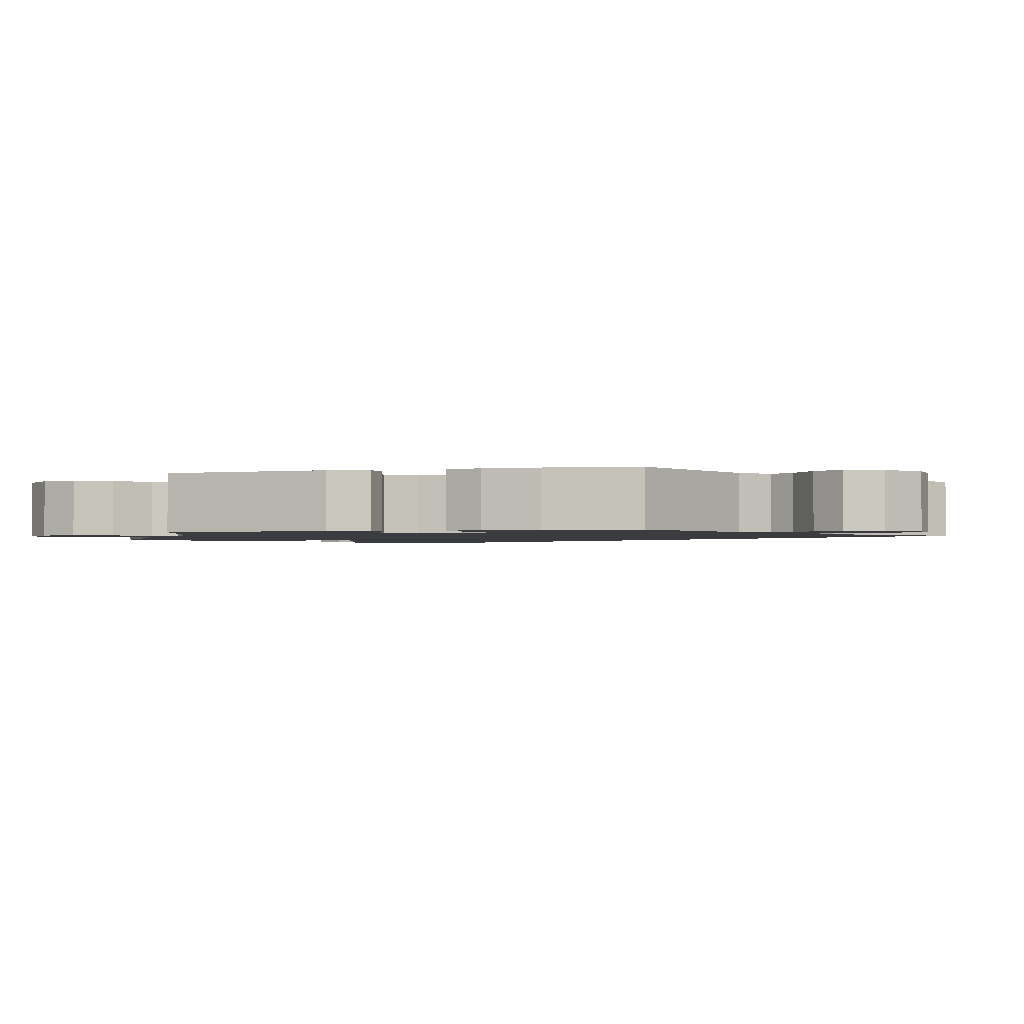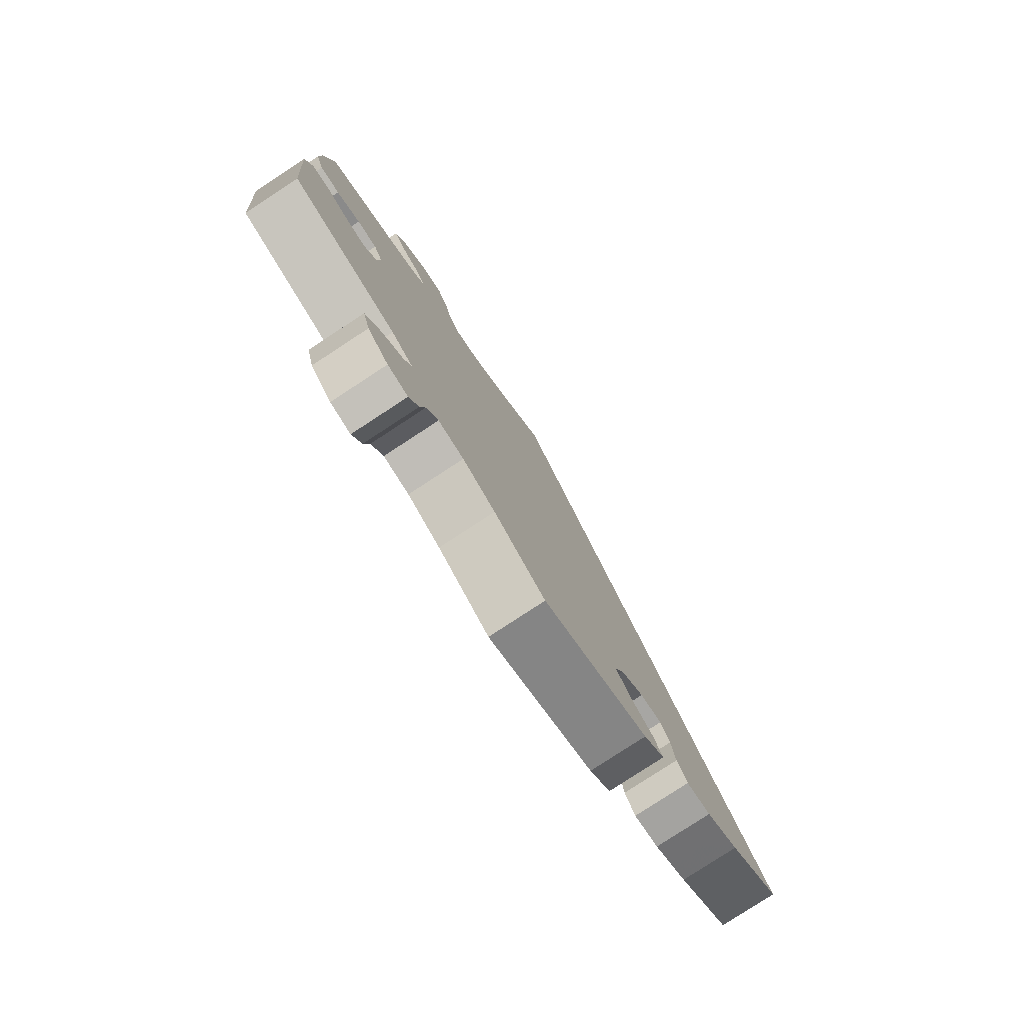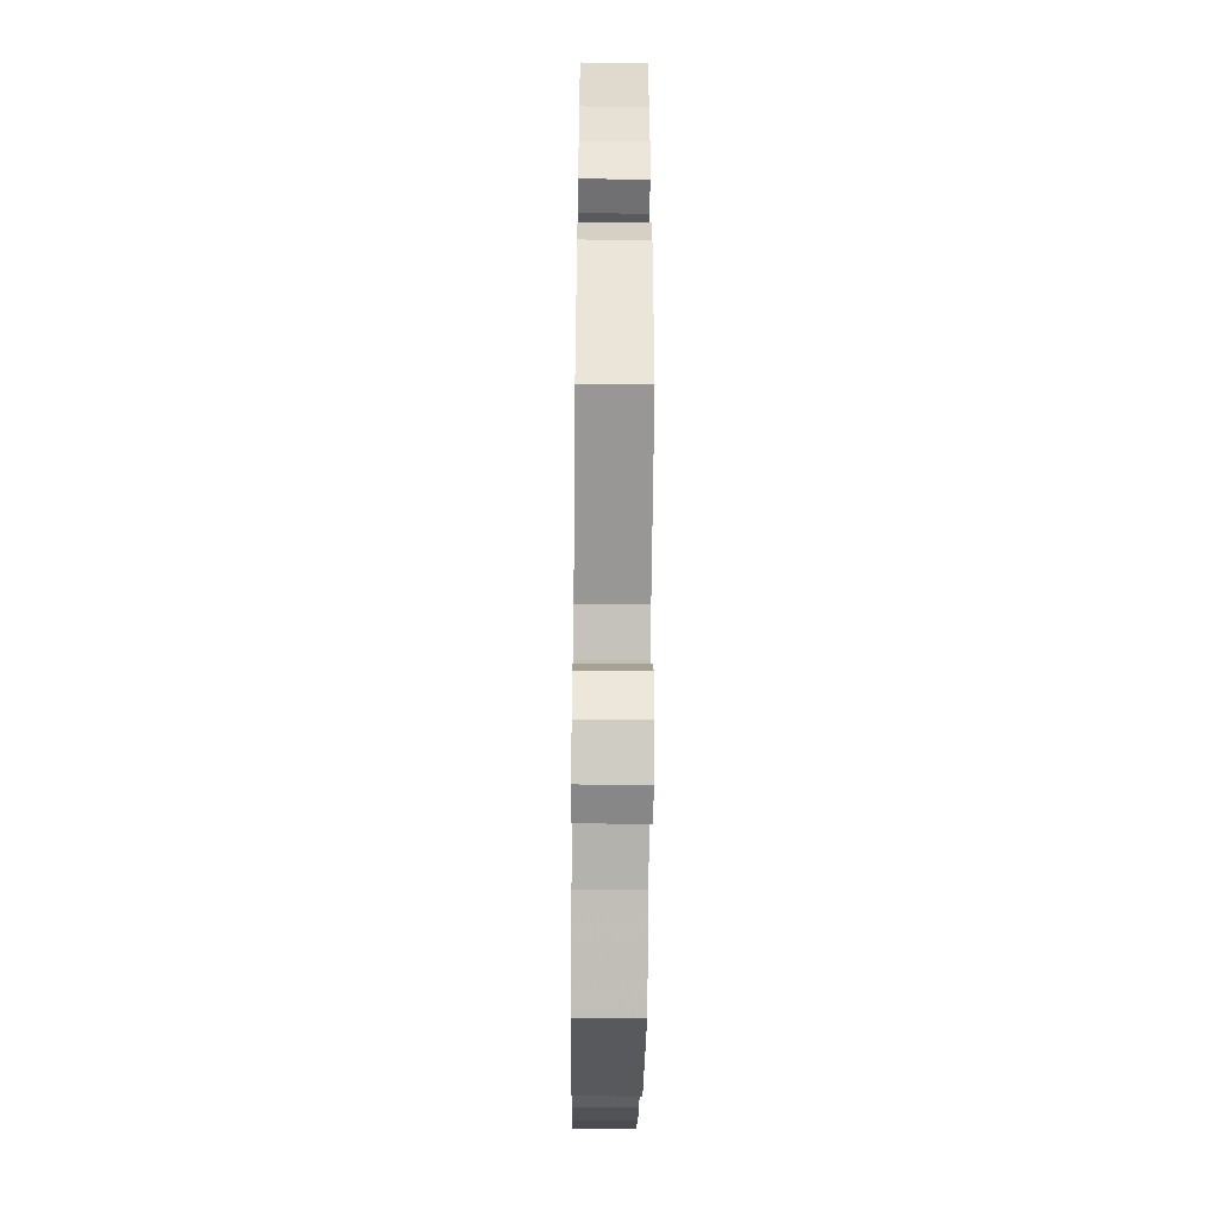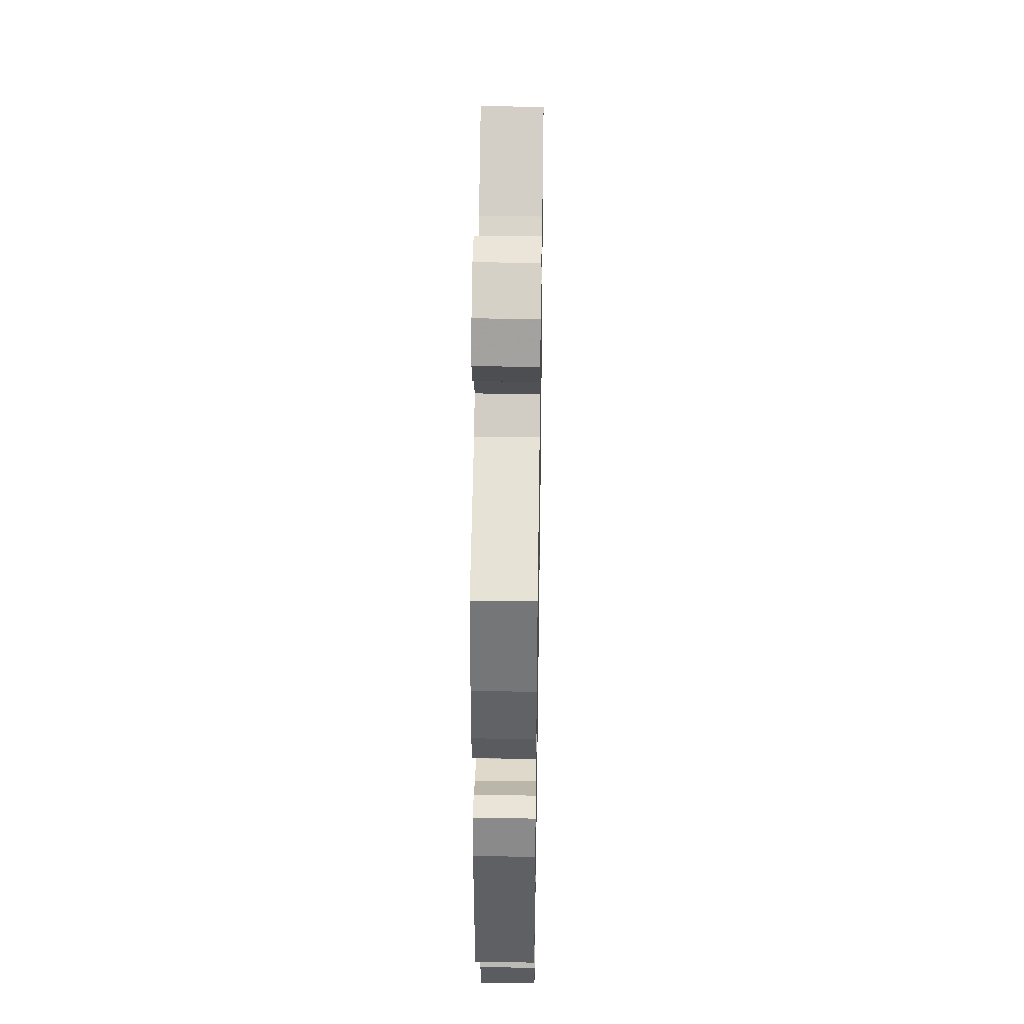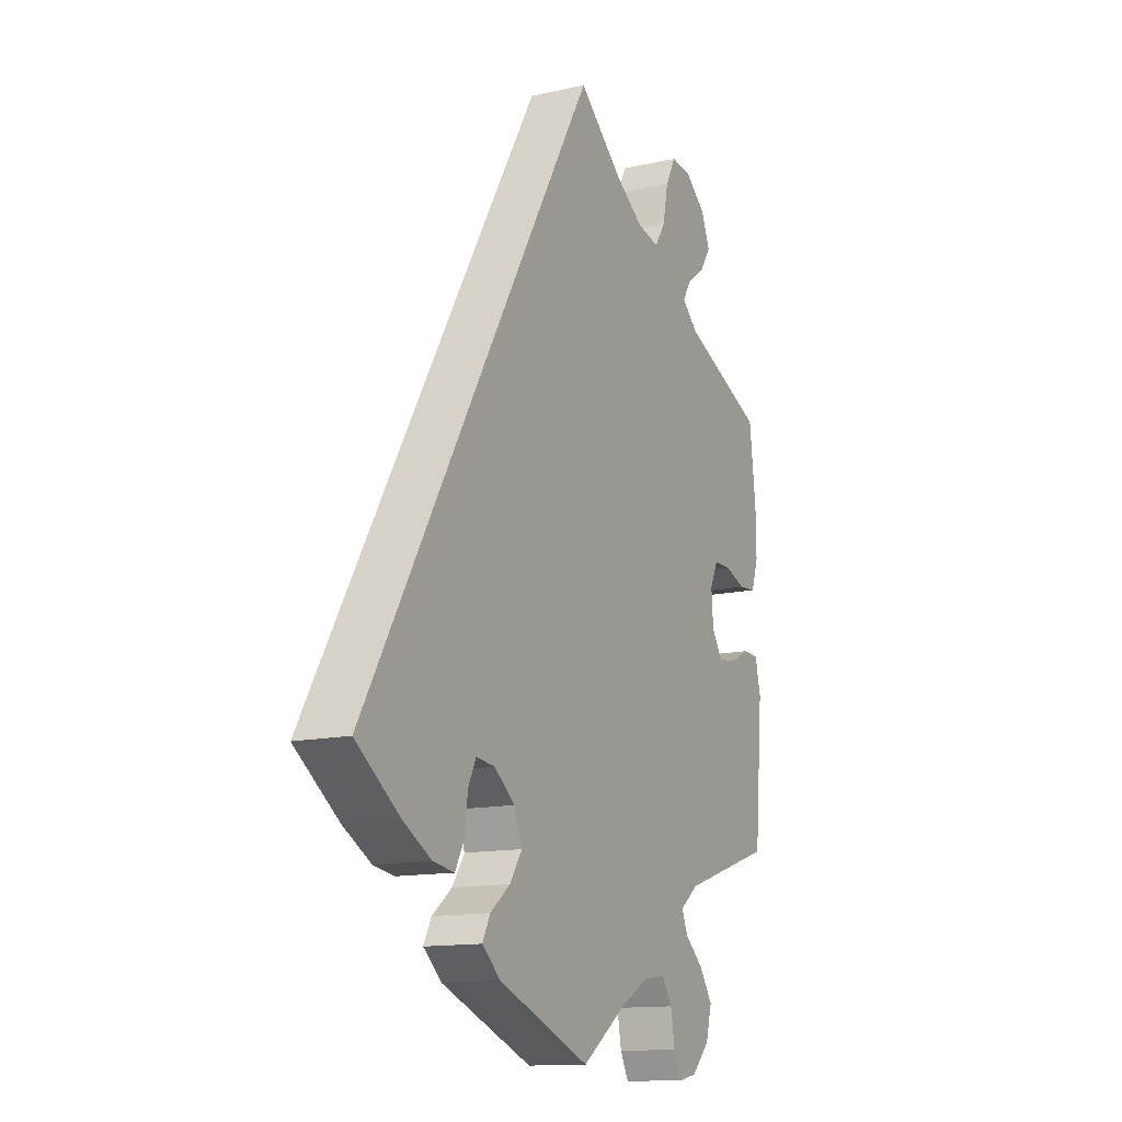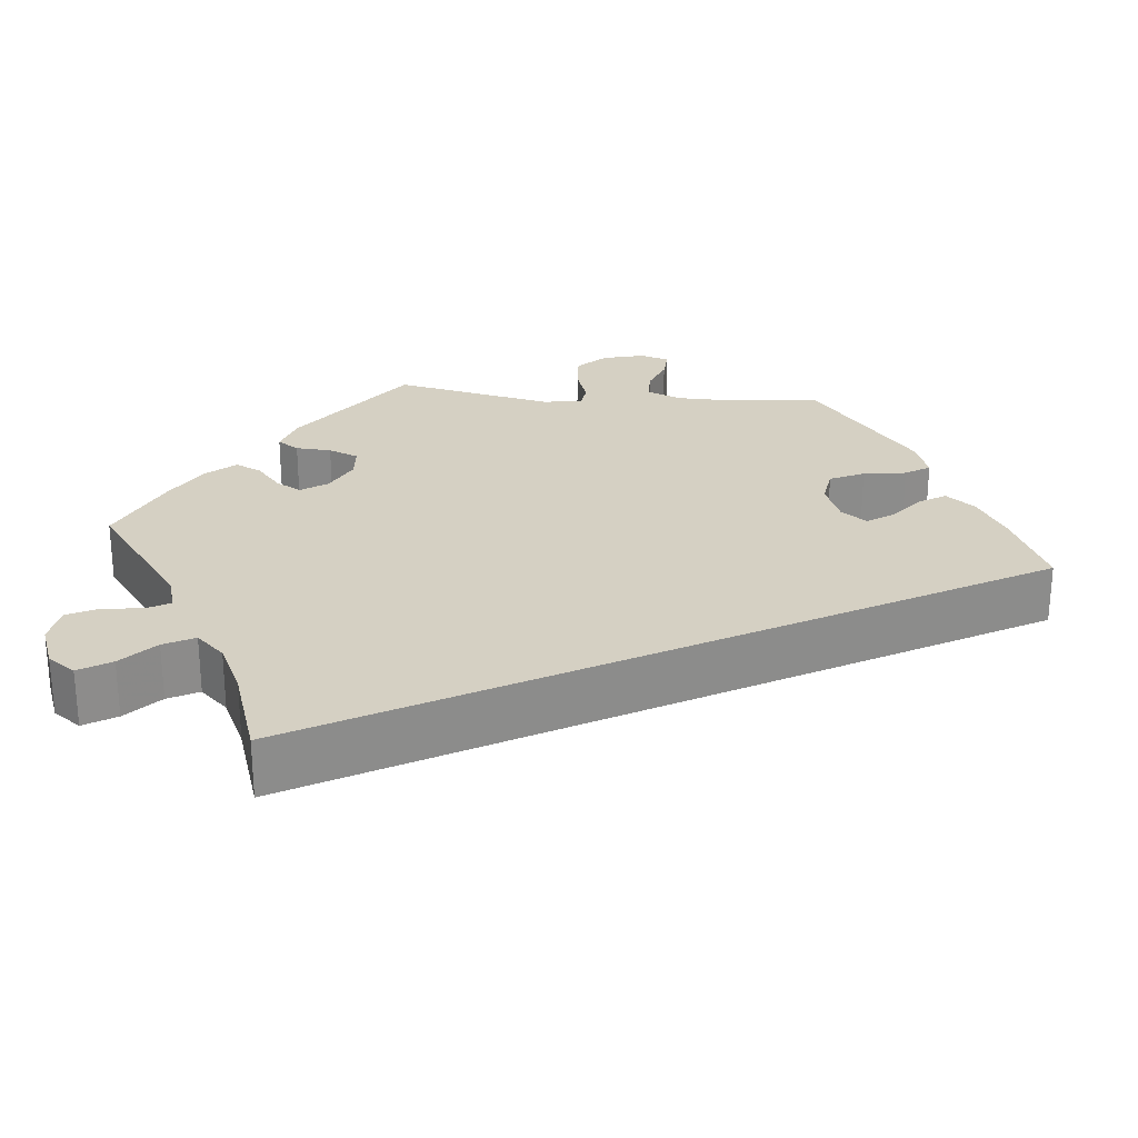
<metadata>
{"format":"obj","ext":"obj","renderer":"f3d","projection":"perspective","resolution":1024,"background":"white","views":[{"elev":-1.6,"azim":-74.2,"up":"+Y"},{"elev":-79.7,"azim":-56.8,"up":"+Z"},{"elev":-50.4,"azim":-90.6,"up":"+Z"},{"elev":40.0,"azim":-89.0,"up":"+Z"},{"elev":-13.4,"azim":116.9,"up":"+Z"},{"elev":26.2,"azim":35.8,"up":"+Y"}]}
</metadata>
<code>
v 0.501 0.07 -0.288
v 0.405 0.07 -0.357
v 0.344 0.07 -0.391
v 0.298 0.07 -0.398
v 0.279 0.07 -0.362
v 0.272 0.07 -0.309
v 0.255 0.07 -0.273
v 0.214 0.07 -0.278
v 0.17 0.07 -0.313
v 0.152 0.07 -0.358
v 0.179 0.07 -0.398
v 0.222 0.07 -0.432
v 0.239 0.07 -0.465
v 0.199 0.07 -0.5
v 0 0.07 -0.578
v -0.096 0.07 -0.509
v -0.157 0.07 -0.475
v -0.205 0.07 -0.468
v -0.227 0.07 -0.502
v -0.236 0.07 -0.552
v -0.254 0.07 -0.587
v -0.292 0.07 -0.579
v -0.331 0.07 -0.54
v -0.344 0.07 -0.492
v -0.316 0.07 -0.45
v -0.276 0.07 -0.415
v -0.263 0.07 -0.384
v -0.303 0.07 -0.353
v -0.501 0.07 -0.289
v -0.519 0.07 -0.082
v -0.507 0.07 -0.032
v -0.474 0.07 -0.03
v -0.433 0.07 -0.05
v -0.392 0.07 -0.056
v -0.368 0.07 -0.021
v -0.364 0.07 0.033
v -0.381 0.07 0.07
v -0.419 0.07 0.07
v -0.464 0.07 0.054
v -0.501 0.07 0.057
v -0.516 0.07 0.103
v -0.515 0.07 0.173
v -0.501 0.07 0.289
v -0.323 0.07 0.364
v -0.289 0.07 0.396
v -0.306 0.07 0.425
v -0.346 0.07 0.455
v -0.37 0.07 0.492
v -0.351 0.07 0.538
v -0.305 0.07 0.575
v -0.262 0.07 0.579
v -0.24 0.07 0.537
v -0.228 0.07 0.479
v -0.205 0.07 0.442
v -0.157 0.07 0.453
v -0.095 0.07 0.495
v 0 0.07 0.578
v 0.501 0 -0.288
v 0.405 0 -0.357
v 0.344 0 -0.391
v 0.298 0 -0.398
v 0.279 0 -0.362
v 0.272 0 -0.309
v 0.255 0 -0.273
v 0.214 0 -0.278
v 0.17 0 -0.313
v 0.152 0 -0.358
v 0.179 0 -0.398
v 0.222 0 -0.432
v 0.239 0 -0.465
v 0.199 0 -0.5
v 0 0 -0.578
v -0.096 0 -0.509
v -0.157 0 -0.475
v -0.205 0 -0.468
v -0.227 0 -0.502
v -0.236 0 -0.552
v -0.254 0 -0.587
v -0.292 0 -0.579
v -0.331 0 -0.54
v -0.344 0 -0.492
v -0.316 0 -0.45
v -0.276 0 -0.415
v -0.263 0 -0.384
v -0.303 0 -0.353
v -0.501 0 -0.289
v -0.519 0 -0.082
v -0.507 0 -0.032
v -0.474 0 -0.03
v -0.433 0 -0.05
v -0.392 0 -0.056
v -0.368 0 -0.021
v -0.364 0 0.033
v -0.381 0 0.07
v -0.419 0 0.07
v -0.464 0 0.054
v -0.501 0 0.057
v -0.516 0 0.103
v -0.515 0 0.173
v -0.501 0 0.289
v -0.323 0 0.364
v -0.289 0 0.396
v -0.306 0 0.425
v -0.346 0 0.455
v -0.37 0 0.492
v -0.351 0 0.538
v -0.305 0 0.575
v -0.262 0 0.579
v -0.24 0 0.537
v -0.228 0 0.479
v -0.205 0 0.442
v -0.157 0 0.453
v -0.095 0 0.495
v 0 0 0.578
f 56 57 1 2
f 55 56 2 3
f 54 55 3
f 50 51 52 53
f 50 53 54
f 46 47 48 49
f 45 46 49 50
f 41 42 43 44
f 41 44 45
f 38 39 40 41
f 37 38 41 45
f 36 37 45
f 35 36 45
f 30 31 32 33
f 28 29 30 33
f 27 28 33 34
f 23 24 25 26
f 21 22 23 26
f 19 20 21 26
f 18 19 26 27
f 17 18 27 34
f 13 14 15 16
f 11 12 13 16
f 10 11 16 17
f 9 10 17 34
f 3 4 5 6
f 3 6 7
f 54 3 7
f 45 50 54 7
f 35 45 7 8
f 8 9 34 35
f 59 58 114 113
f 60 59 113 112
f 60 112 111
f 110 109 108 107
f 111 110 107
f 106 105 104 103
f 107 106 103 102
f 101 100 99 98
f 102 101 98
f 98 97 96 95
f 102 98 95 94
f 102 94 93
f 102 93 92
f 90 89 88 87
f 90 87 86 85
f 91 90 85 84
f 83 82 81 80
f 83 80 79 78
f 83 78 77 76
f 84 83 76 75
f 91 84 75 74
f 73 72 71 70
f 73 70 69 68
f 74 73 68 67
f 91 74 67 66
f 63 62 61 60
f 64 63 60
f 64 60 111
f 64 111 107 102
f 65 64 102 92
f 92 91 66 65
f 1 58 59 2
f 2 59 60 3
f 3 60 61 4
f 4 61 62 5
f 5 62 63 6
f 6 63 64 7
f 7 64 65 8
f 8 65 66 9
f 9 66 67 10
f 10 67 68 11
f 11 68 69 12
f 12 69 70 13
f 13 70 71 14
f 14 71 72 15
f 15 72 73 16
f 16 73 74 17
f 17 74 75 18
f 18 75 76 19
f 19 76 77 20
f 20 77 78 21
f 21 78 79 22
f 22 79 80 23
f 23 80 81 24
f 24 81 82 25
f 25 82 83 26
f 26 83 84 27
f 27 84 85 28
f 28 85 86 29
f 29 86 87 30
f 30 87 88 31
f 31 88 89 32
f 32 89 90 33
f 33 90 91 34
f 34 91 92 35
f 35 92 93 36
f 36 93 94 37
f 37 94 95 38
f 38 95 96 39
f 39 96 97 40
f 40 97 98 41
f 41 98 99 42
f 42 99 100 43
f 43 100 101 44
f 44 101 102 45
f 45 102 103 46
f 46 103 104 47
f 47 104 105 48
f 48 105 106 49
f 49 106 107 50
f 50 107 108 51
f 51 108 109 52
f 52 109 110 53
f 53 110 111 54
f 54 111 112 55
f 55 112 113 56
f 56 113 114 57
f 57 114 58 1

</code>
